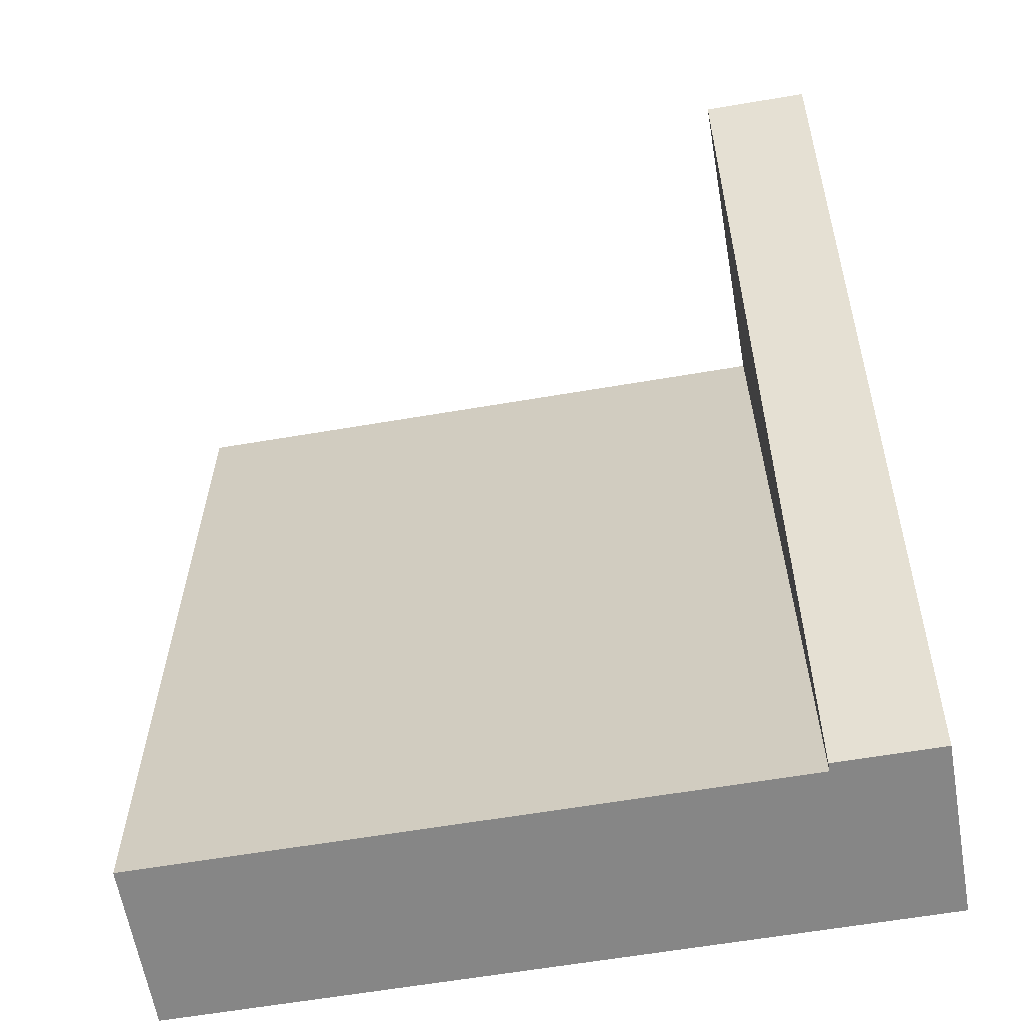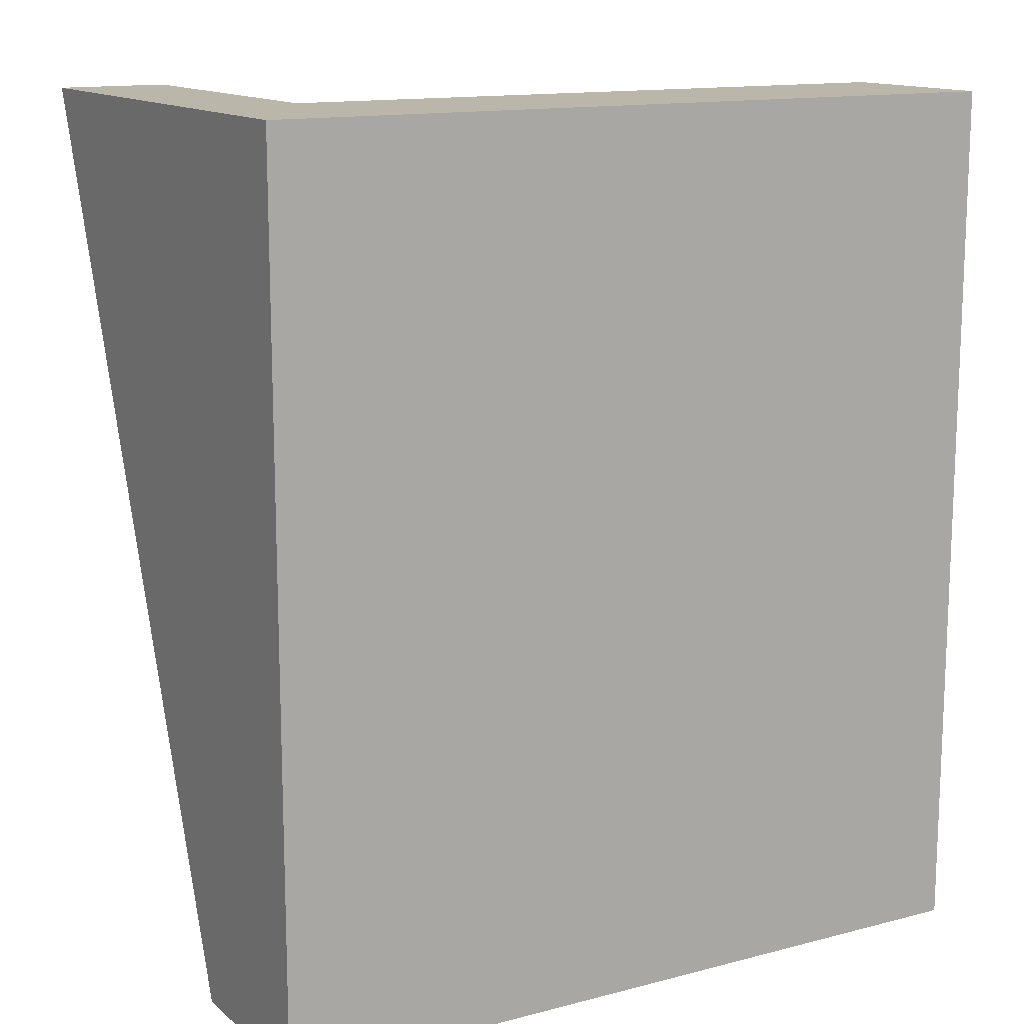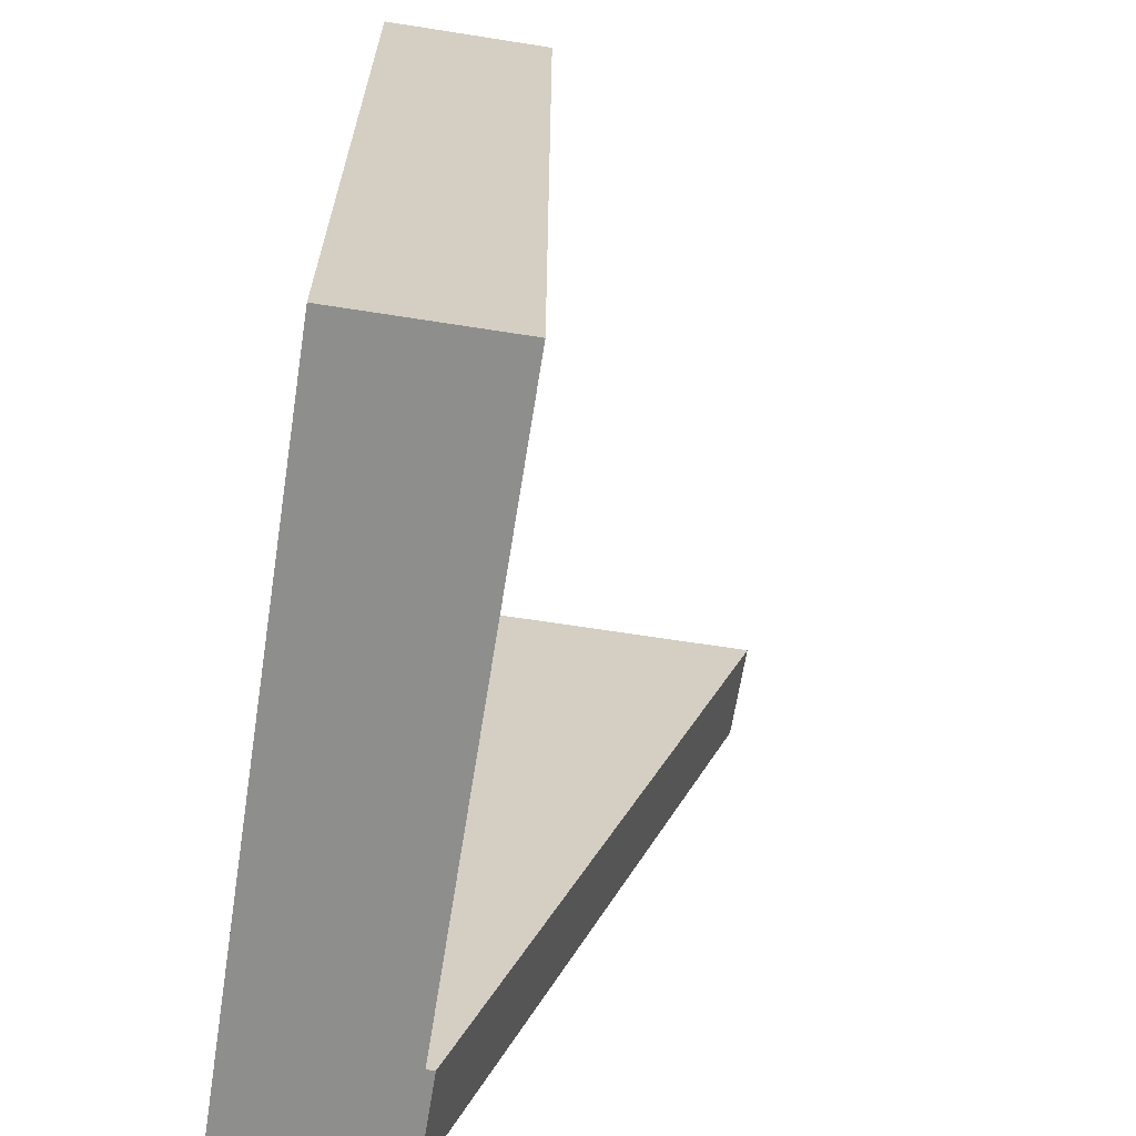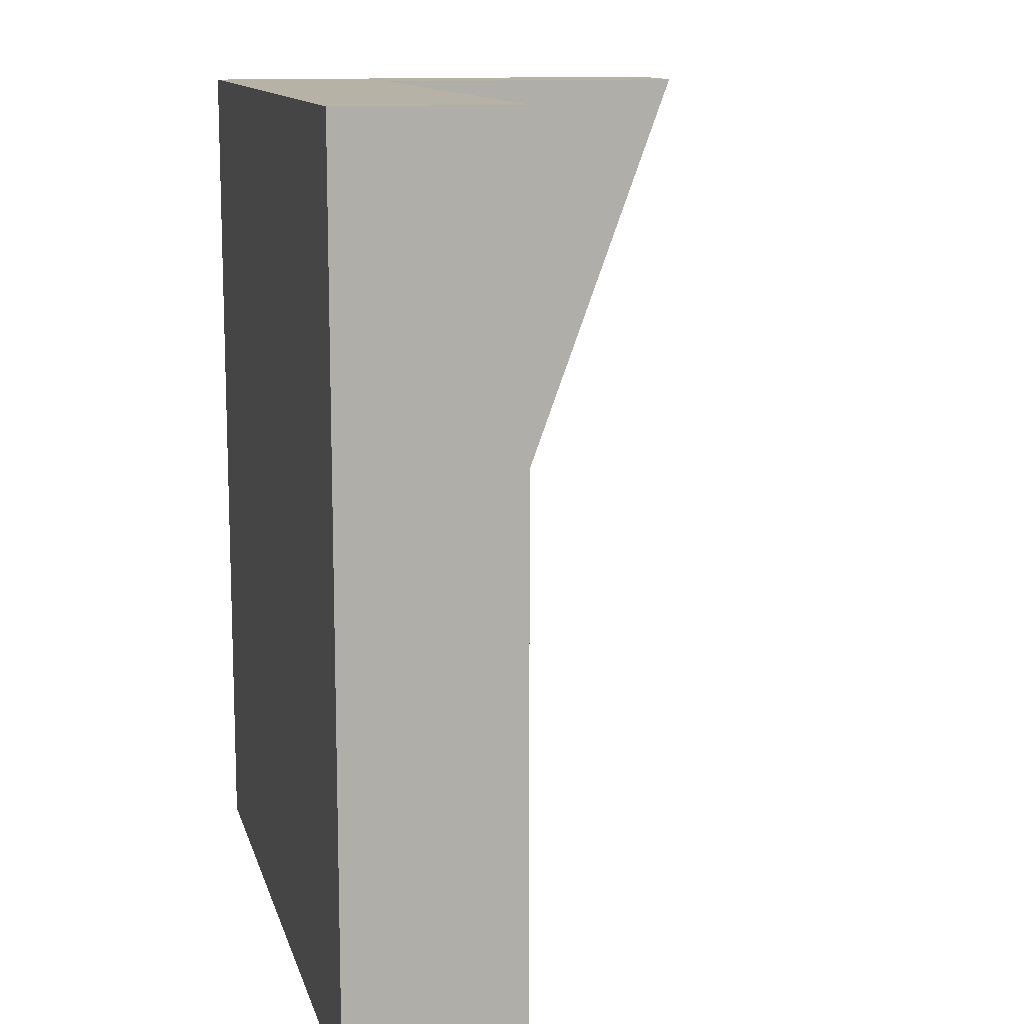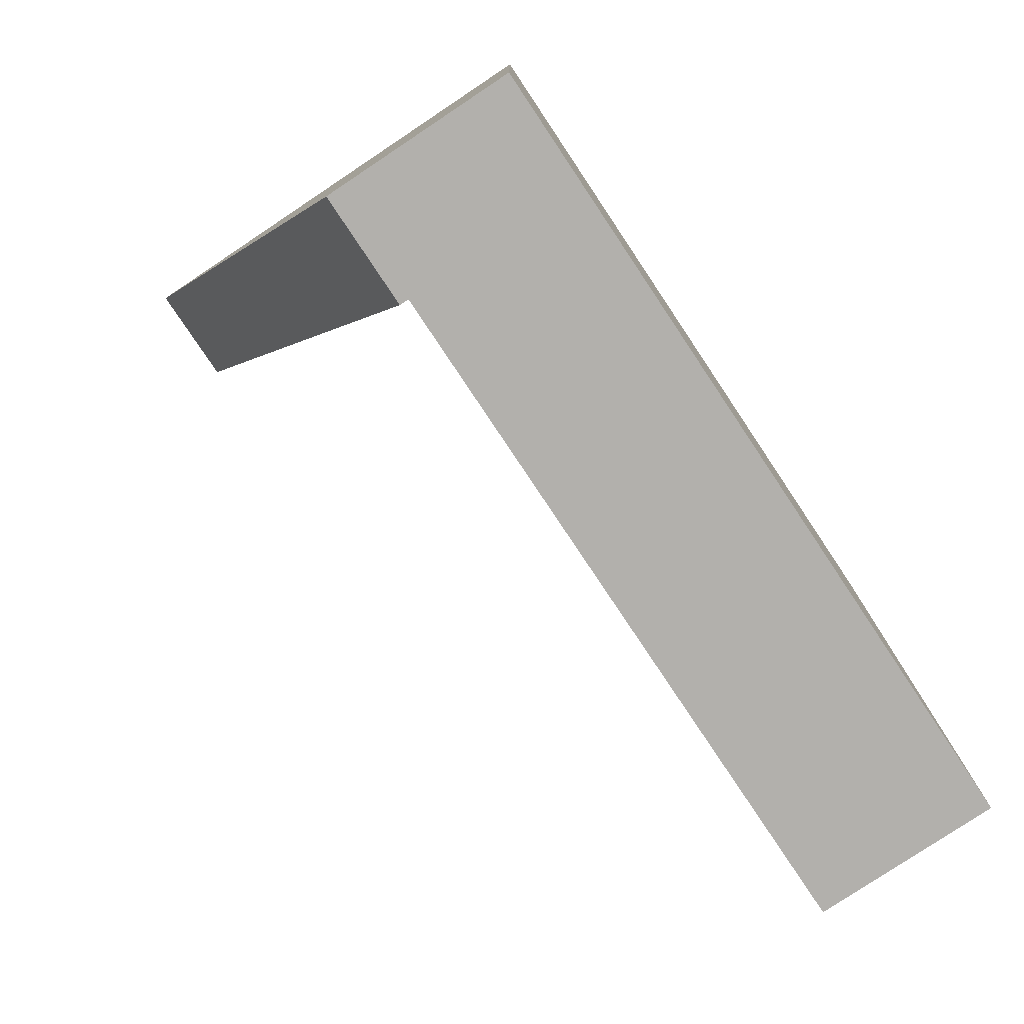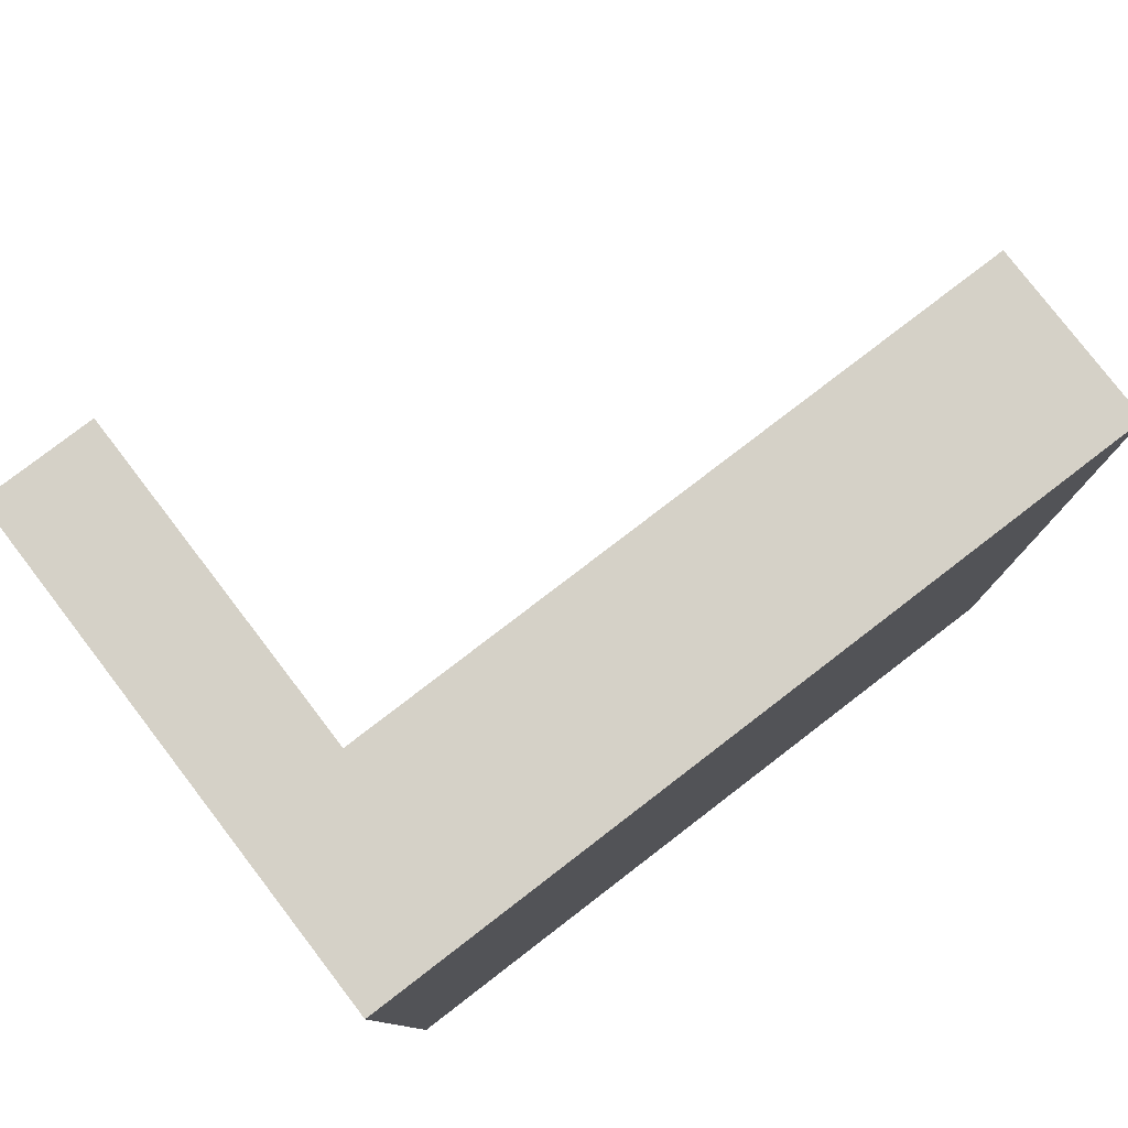
<metadata>
{"format":"obj","ext":"obj","renderer":"f3d","projection":"perspective","resolution":1024,"background":"white","views":[{"elev":-62.1,"azim":-170.2,"up":"+Z"},{"elev":13.8,"azim":-30.0,"up":"+Z"},{"elev":-64.9,"azim":81.0,"up":"+Z"},{"elev":12.2,"azim":76.3,"up":"+Z"},{"elev":-78.7,"azim":-56.3,"up":"+Z"},{"elev":79.2,"azim":-37.5,"up":"+Z"}]}
</metadata>
<code>
o roadTile_118
v 21 4.8 0
v 21 4.8 -24
v 3 4.8 -24
v 3 4.8 0
v 21 2.4 0
v 21 2.4 -24
v 3 2.4 0
v 0 13.84 1e-06
v 0 0 -0
v 21 0 0
v 3 13.84 1e-06
v 0 5.04 -24
v 0 1e-06 -24
v 3 5.04 -24
v 3 2.4 -24
v 21 1e-06 -24
f 2 4 1
f 5 2 1
f 7 1 4
f 6 3 2
f 2 3 4
f 5 6 2
f 7 5 1
f 6 15 3
f 7 4 9
f 12 9 8
f 8 14 12
f 14 4 3
f 16 13 15
f 6 10 16
f 13 10 9
f 11 8 4
f 8 9 4
f 9 10 7
f 10 5 7
f 12 13 9
f 8 11 14
f 14 11 4
f 13 12 15
f 12 14 3
f 3 15 12
f 6 16 15
f 6 5 10
f 13 16 10

</code>
